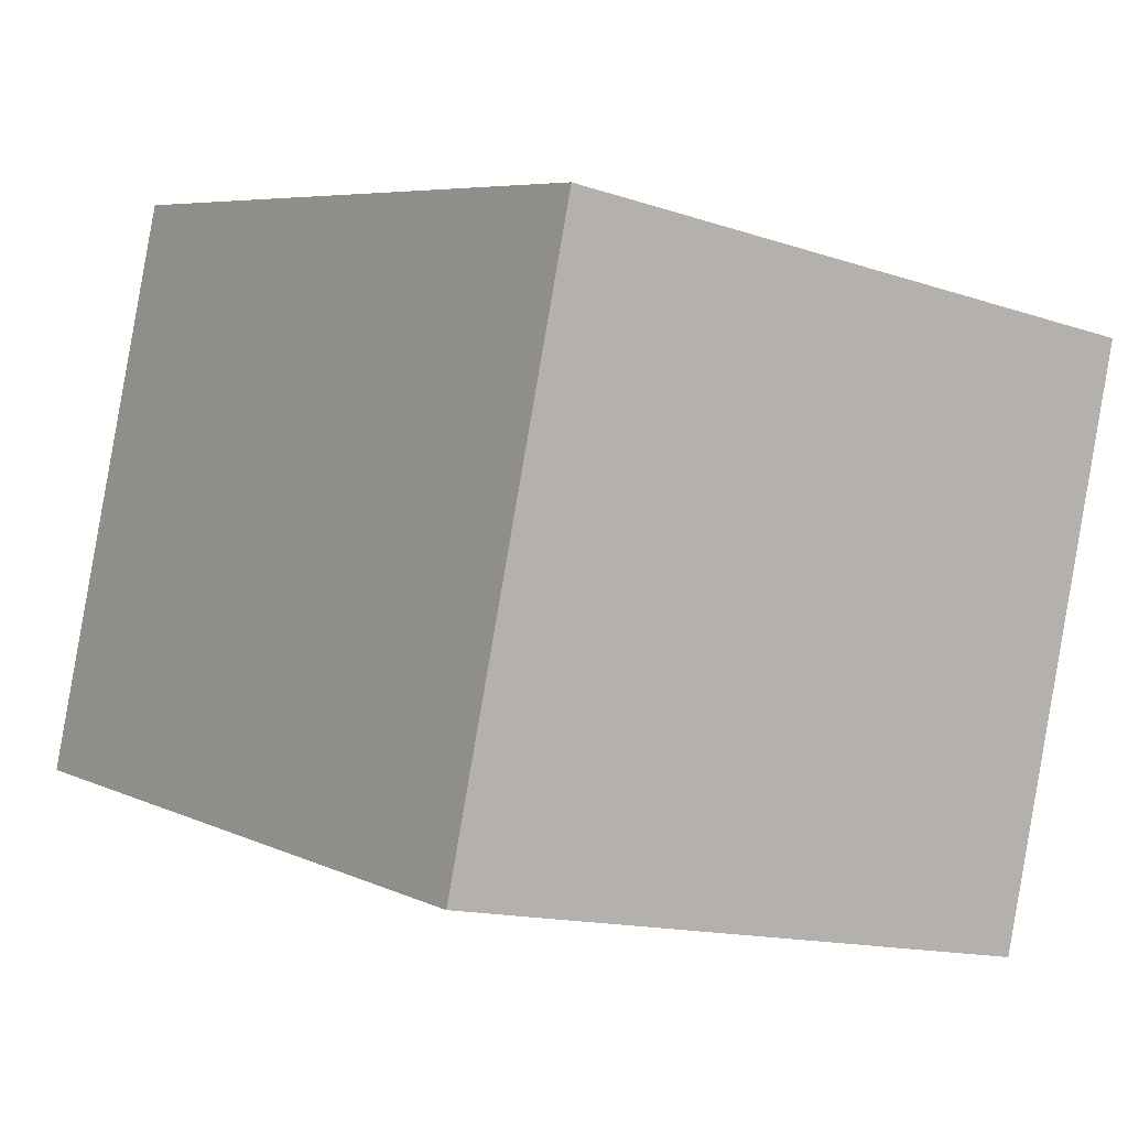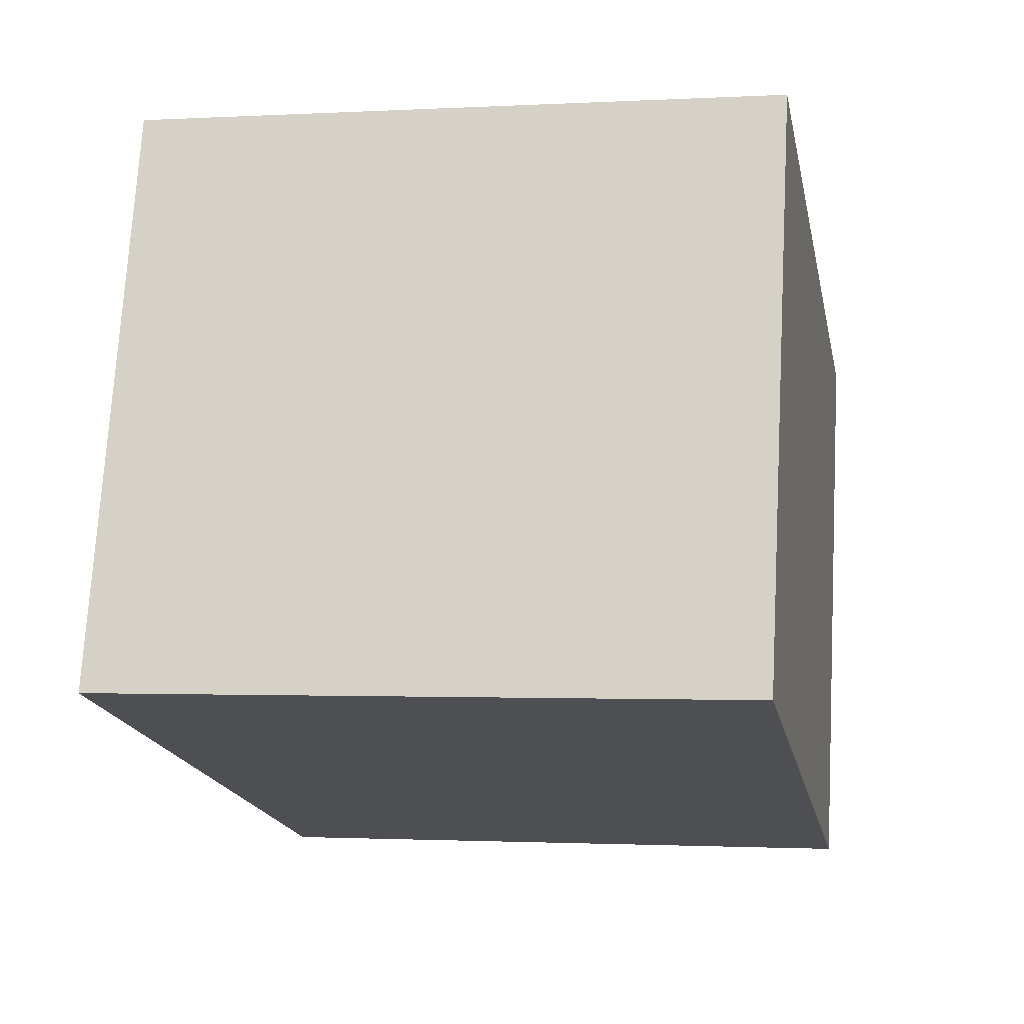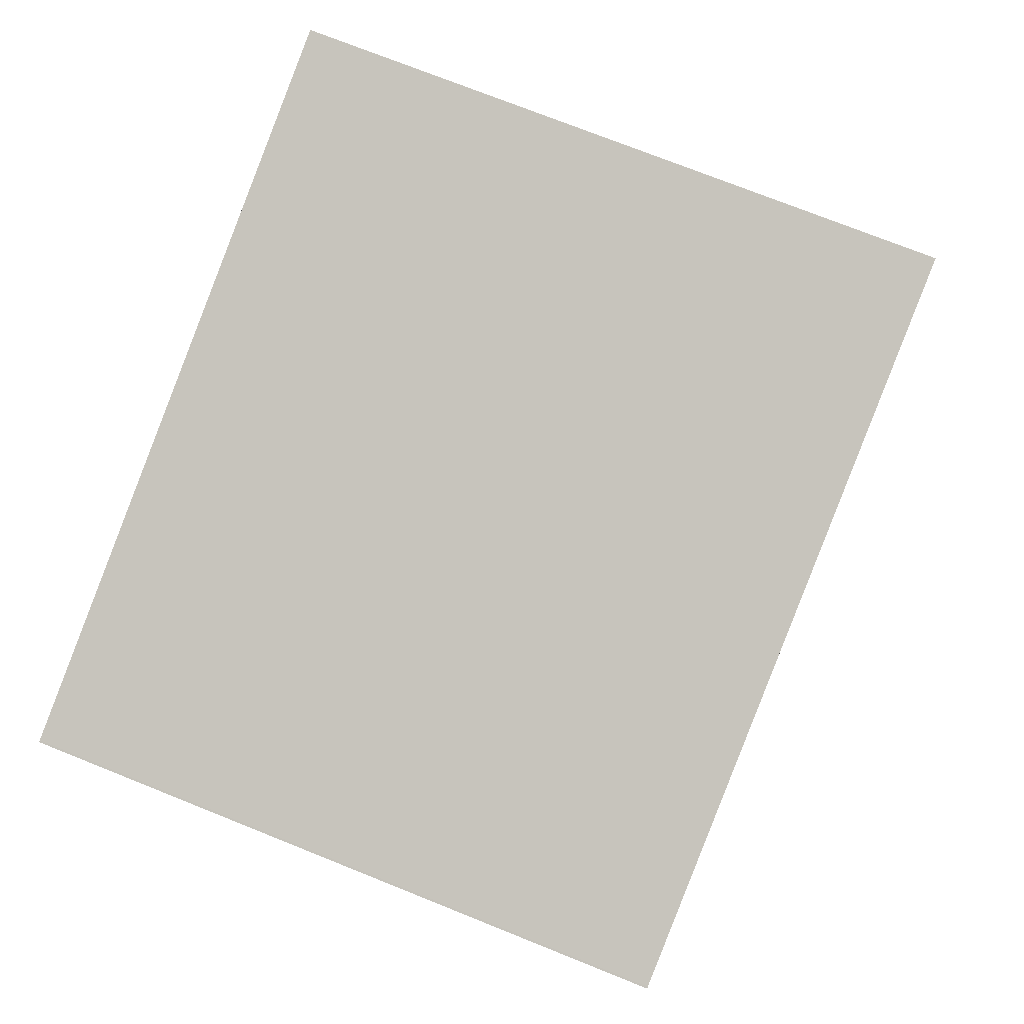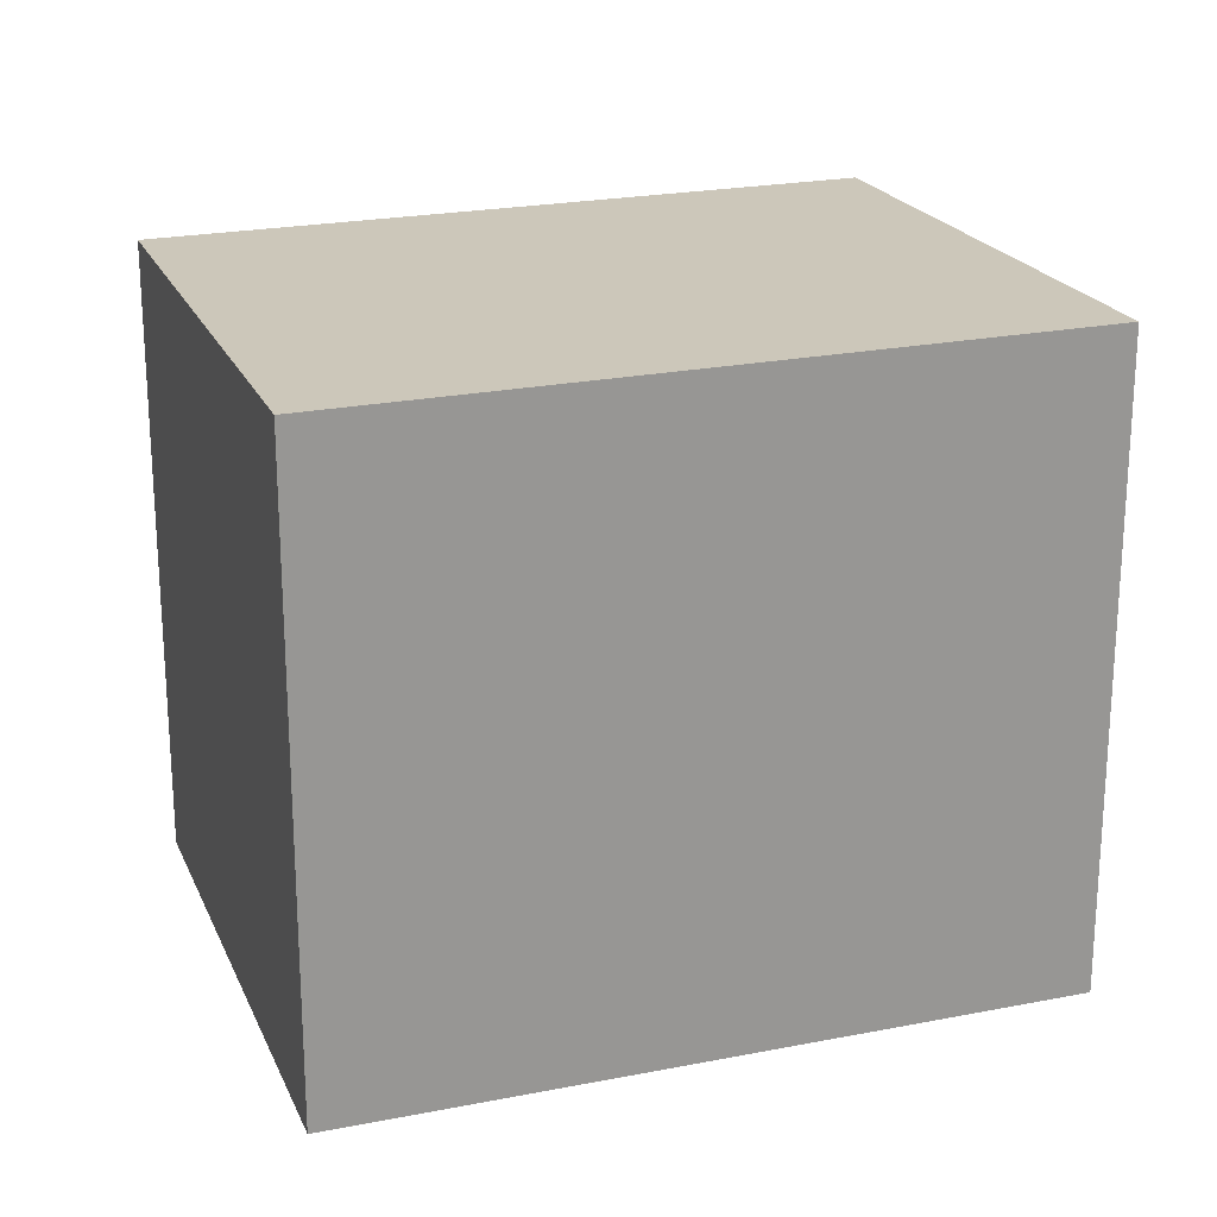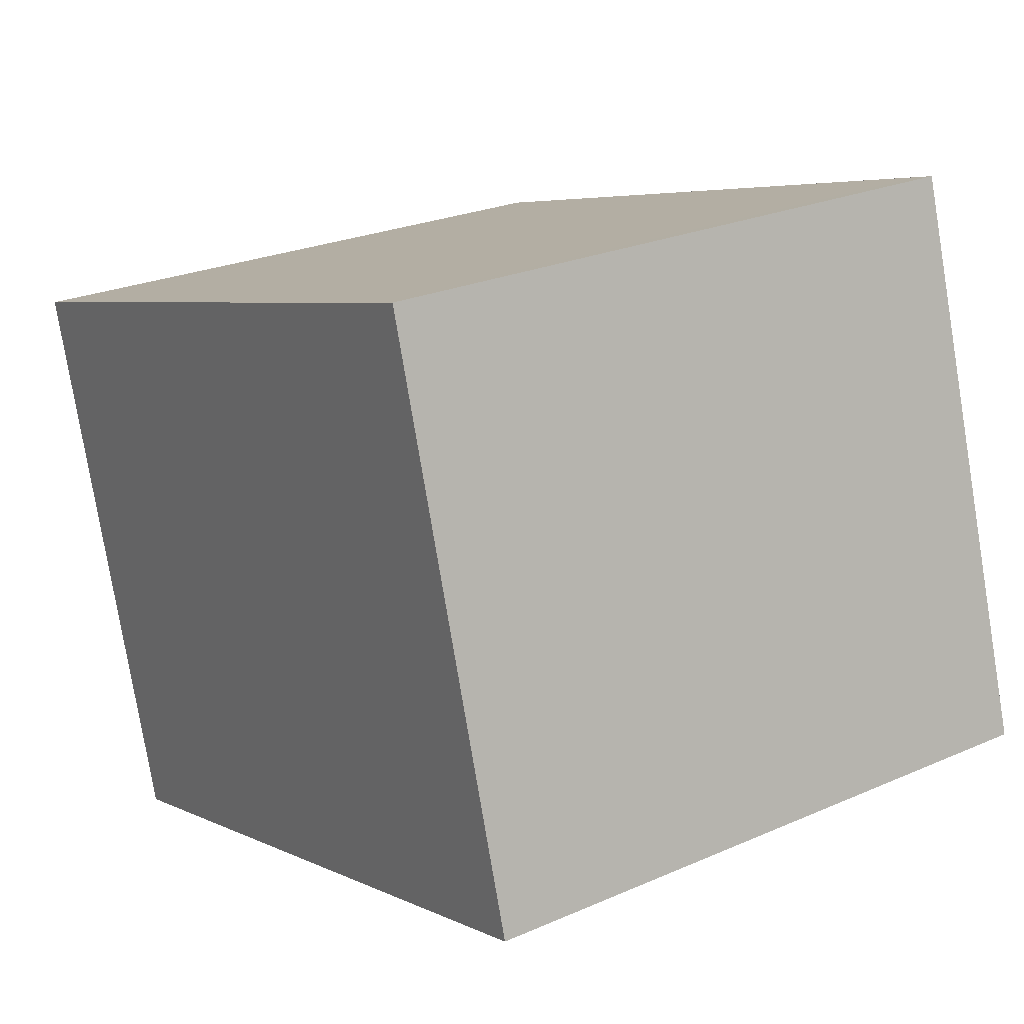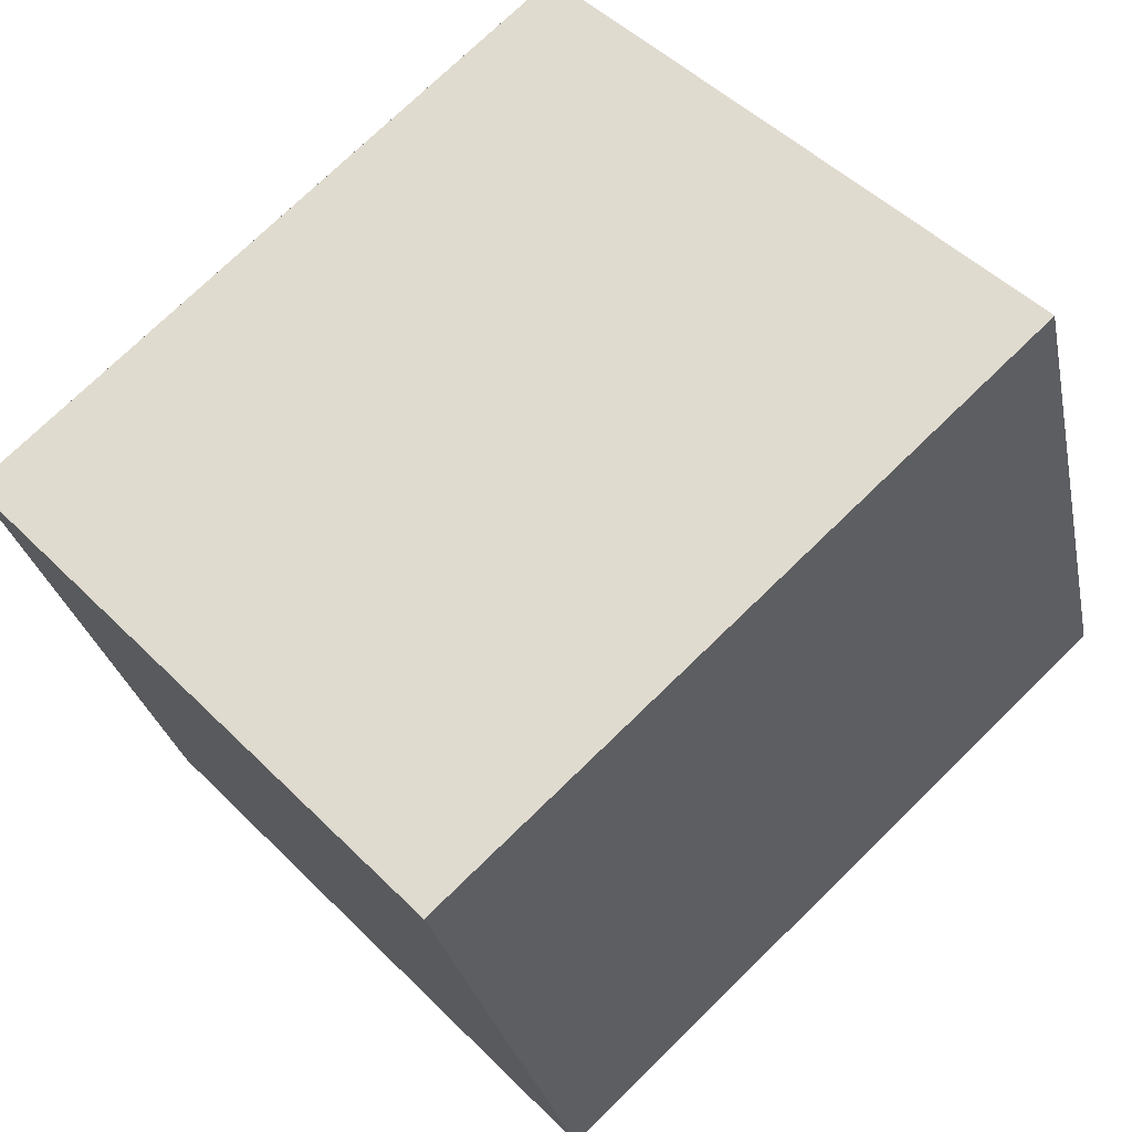
<metadata>
{"format":"obj","ext":"obj","renderer":"f3d","projection":"perspective","resolution":1024,"background":"white","views":[{"elev":-14.1,"azim":-126.8,"up":"+Y"},{"elev":-1.5,"azim":101.4,"up":"+Y"},{"elev":73.3,"azim":-68.1,"up":"+Y"},{"elev":21.4,"azim":-2.7,"up":"+Z"},{"elev":24.8,"azim":54.5,"up":"+Y"},{"elev":48.9,"azim":-42.3,"up":"+Y"}]}
</metadata>
<code>
v -1085 -2703 2.182
v -1082 -2702 2.204
v -1082 -2704 2.205
v -1084 -2705 2.183
v -1082 -2702 2.203
v -1082 -2704 2.204
v -1082 -2702 2.203
v -1082 -2702 2.204
v -1085 -2703 2.182
v -1085 -2703 2.182
v -1085 -2703 2.182
v -1084 -2705 2.183
v -1084 -2705 2.183
v -1082 -2704 2.204
v -1084 -2705 2.183
v -1082 -2704 2.204
v -1085 -2703 2.182
v -1085 -2703 2.182
v -1085 -2703 0
v -1085 -2703 0
v -1082 -2702 2.204
v -1082 -2702 2.204
v -1082 -2702 0
v -1082 -2702 0
v -1082 -2704 2.204
v -1082 -2704 2.205
v -1082 -2704 4.441e-16
v -1082 -2704 0
v -1084 -2705 2.183
v -1084 -2705 2.183
v -1084 -2705 0
v -1084 -2705 0
v -1082 -2702 2.204
v -1082 -2702 2.203
v -1082 -2702 0
v -1082 -2702 0
v -1084 -2705 2.183
v -1082 -2704 2.204
v -1082 -2704 0
v -1084 -2705 0
v -1082 -2704 2.204
v -1082 -2702 2.204
v -1082 -2702 0
v -1082 -2704 0
v -1085 -2703 2.182
v -1085 -2703 2.182
v -1085 -2703 0
v -1085 -2703 0
v -1082 -2702 2.203
v -1085 -2703 2.182
v -1085 -2703 0
v -1082 -2702 0
v -1084 -2705 2.183
v -1084 -2705 2.183
v -1084 -2705 0
v -1084 -2705 0
v -1085 -2703 2.182
v -1084 -2705 2.183
v -1084 -2705 0
v -1085 -2703 0
v -1082 -2704 2.205
v -1082 -2704 2.204
v -1082 -2704 0
v -1082 -2704 4.441e-16
v -1085 -2703 0
v -1082 -2702 0
v -1082 -2704 0
v -1084 -2705 0
f 13 12 4 15
f 16 3 6 14
f 7 5 2 8
f 11 9 1 10
f 10 5 7 11
f 14 6 12 13
f 13 11 7 14
f 15 9 11 13
f 14 7 8 16
f 18 19 20 17
f 22 23 24 21
f 26 27 28 25
f 30 31 32 29
f 34 35 36 33
f 38 39 40 37
f 42 43 44 41
f 46 47 48 45
f 50 51 52 49
f 54 55 56 53
f 58 59 60 57
f 62 63 64 61
f 66 67 68 65

</code>
